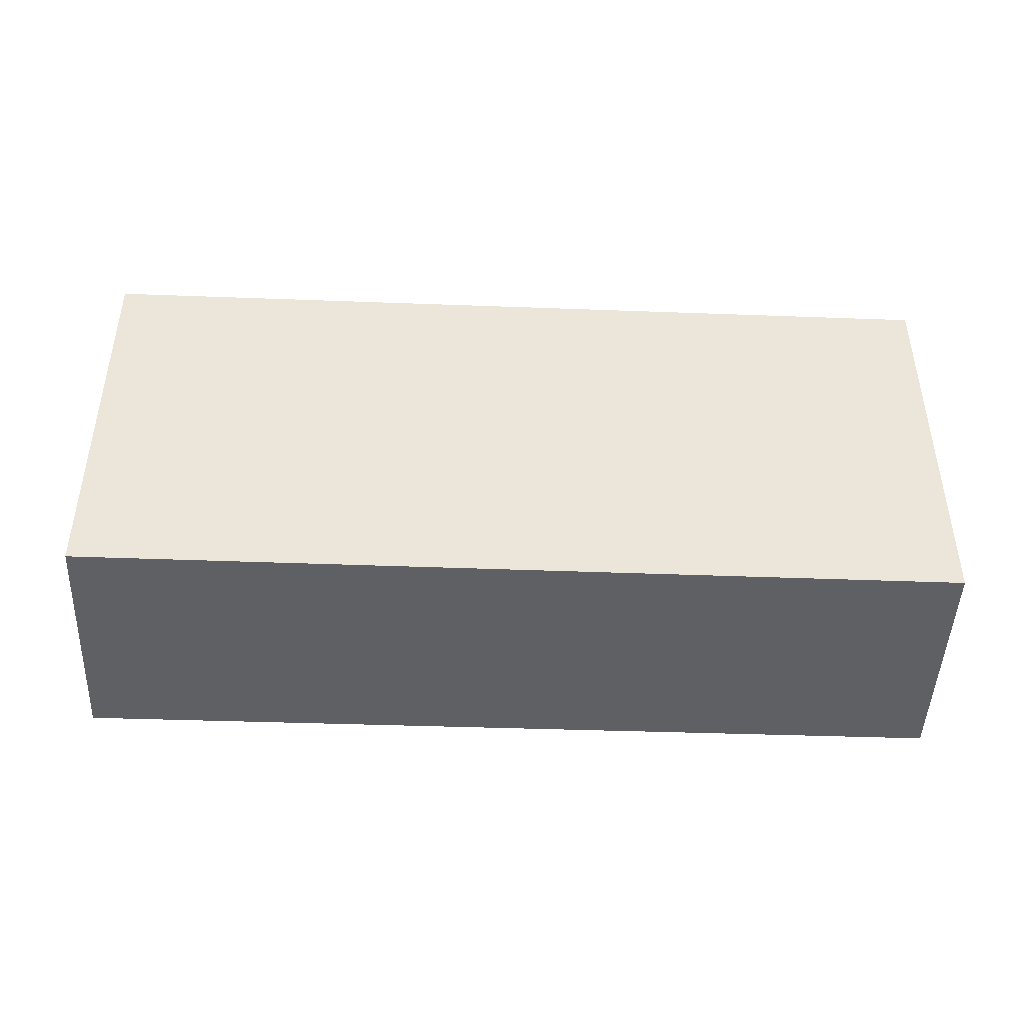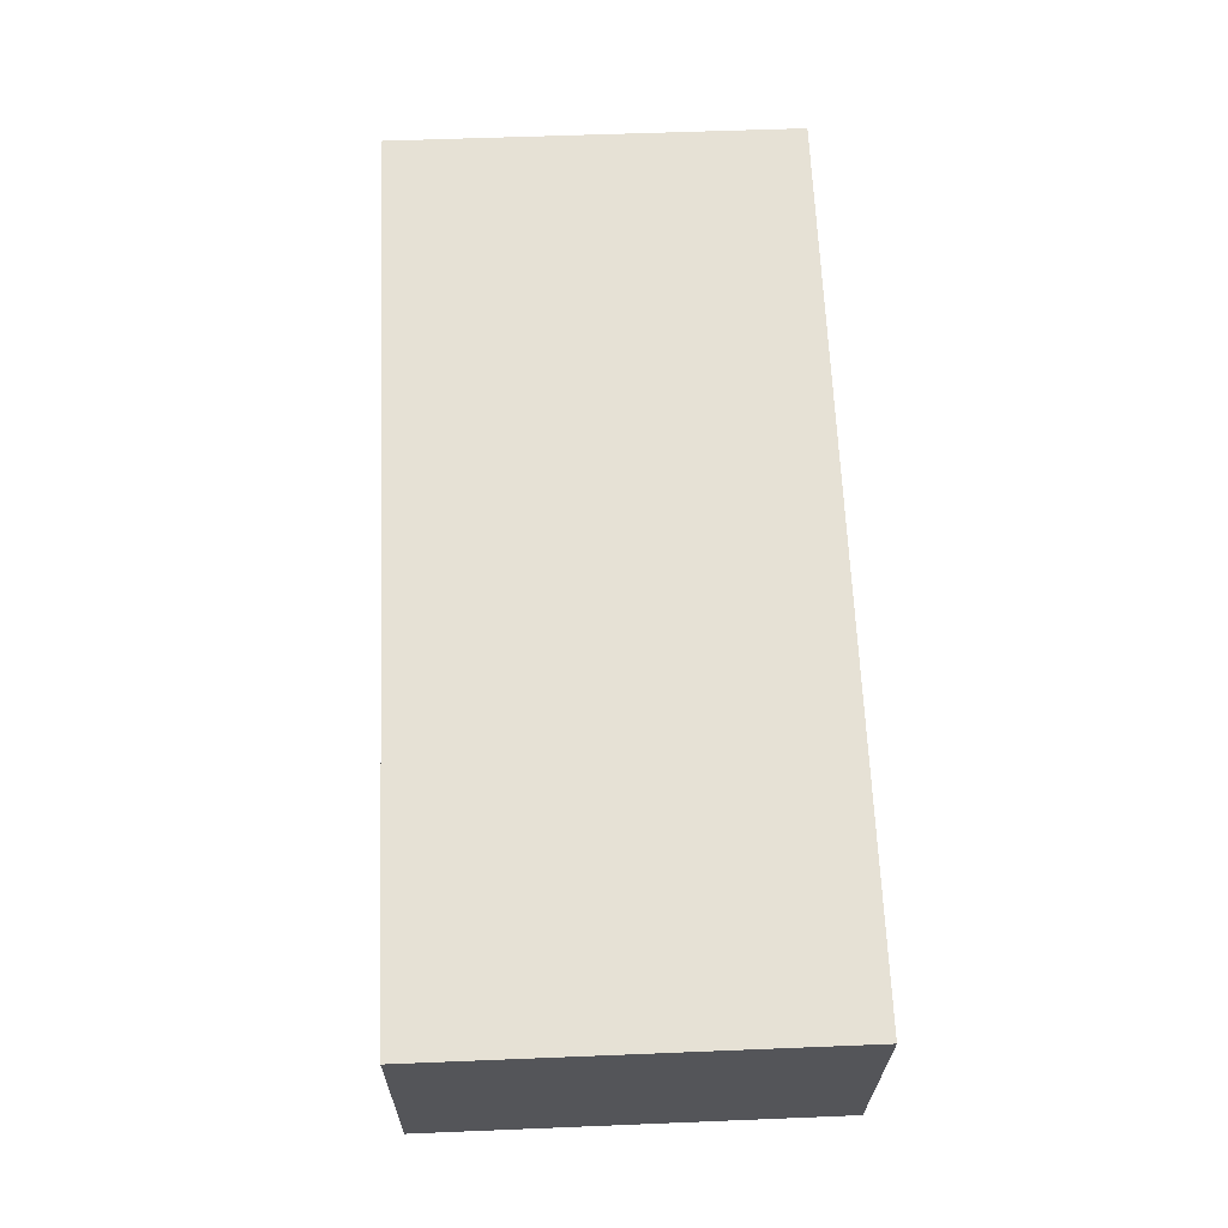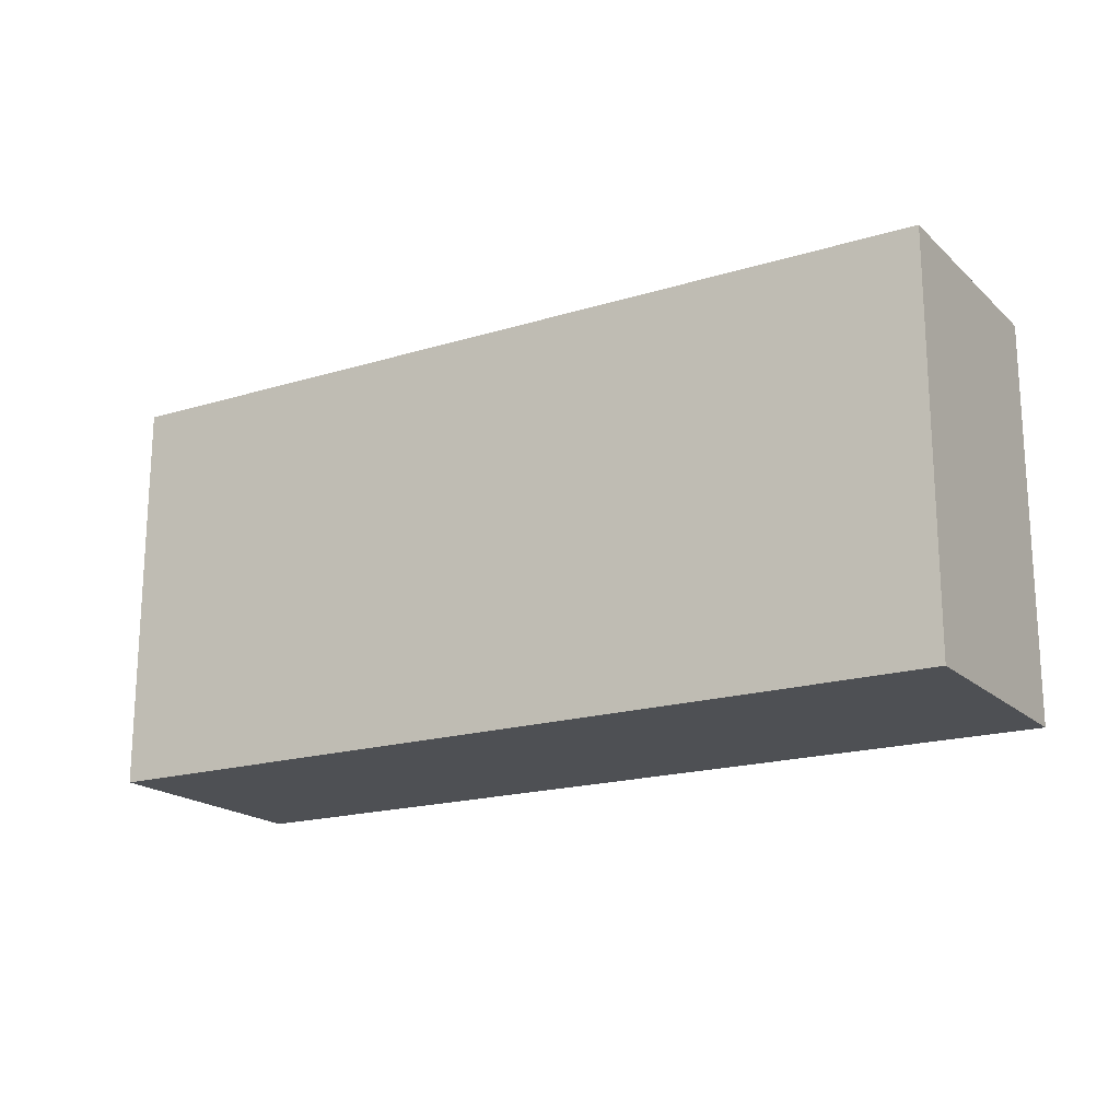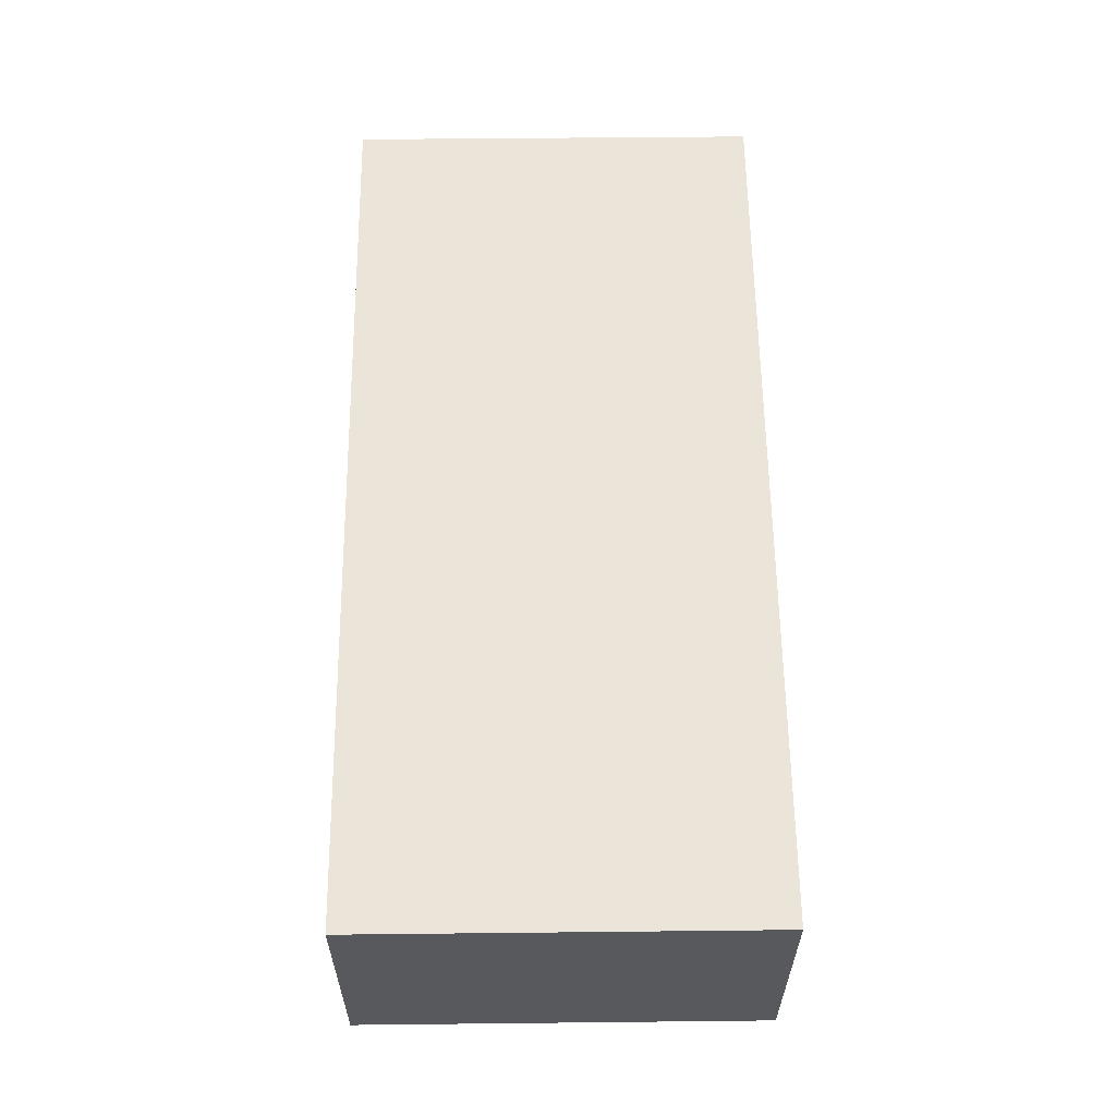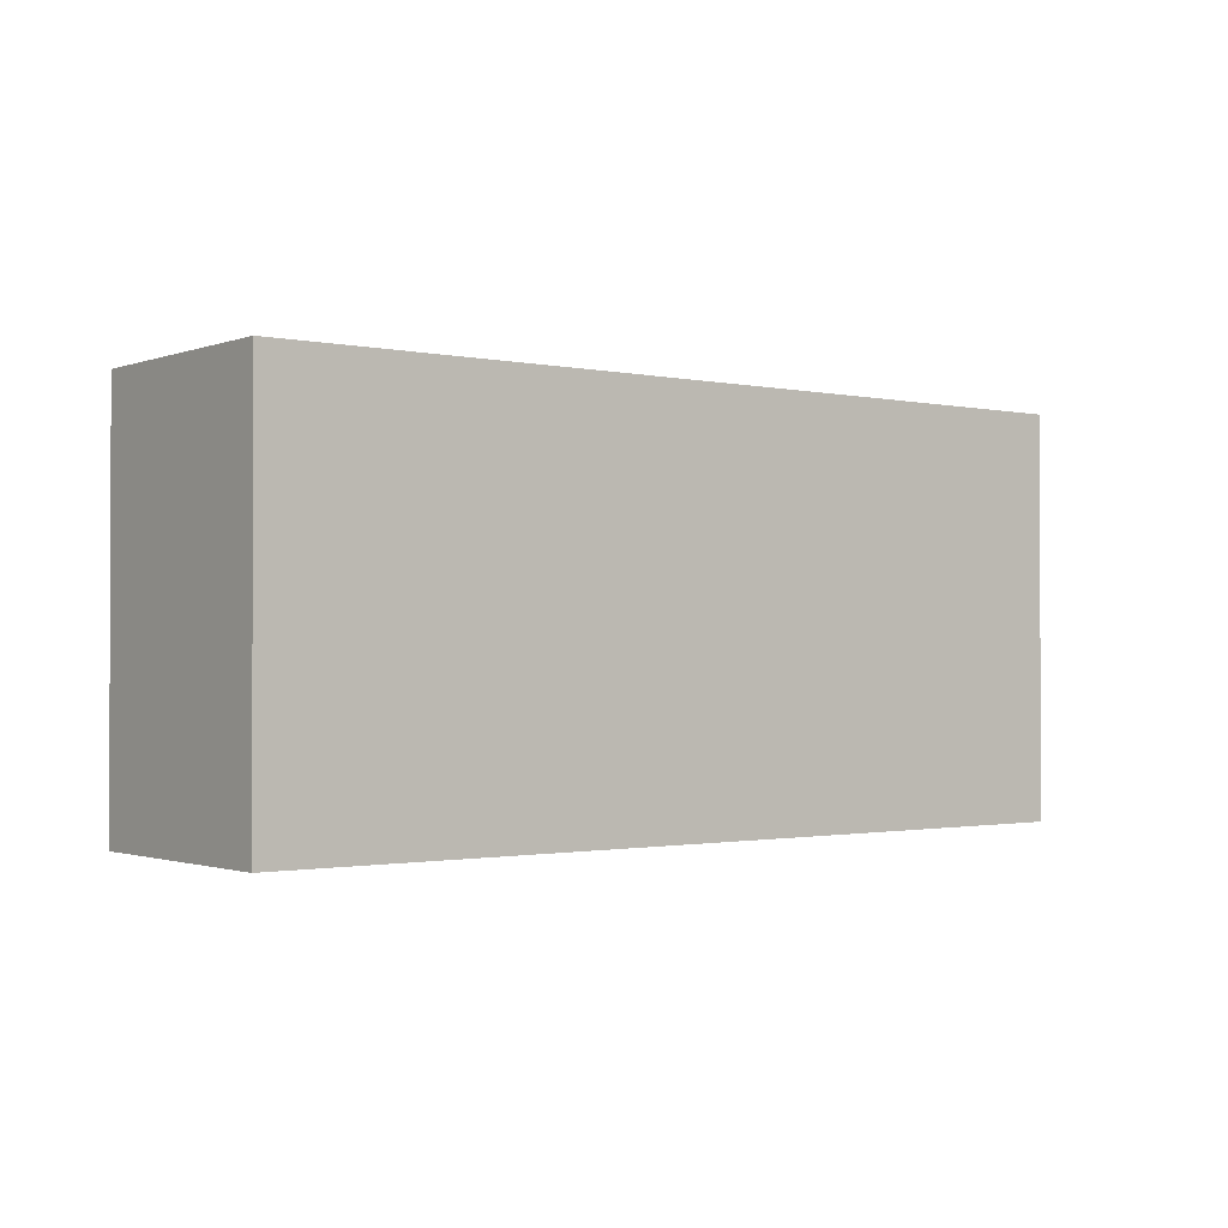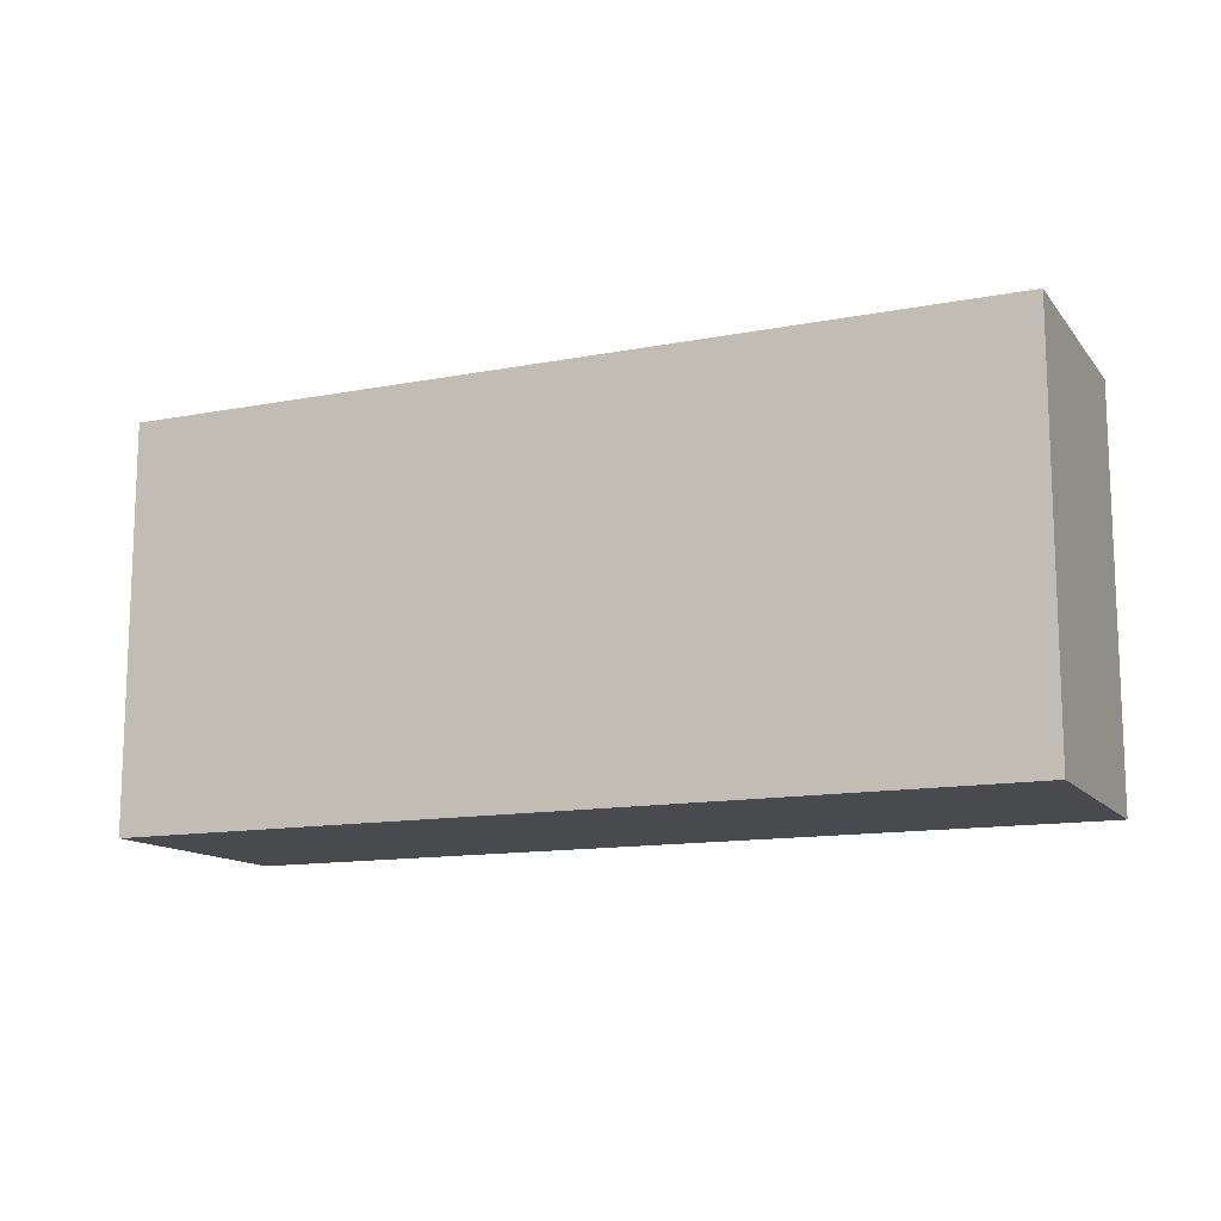
<metadata>
{"format":"obj","ext":"obj","renderer":"f3d","projection":"perspective","resolution":1024,"background":"white","views":[{"elev":-44.7,"azim":-171.5,"up":"+Y"},{"elev":53.7,"azim":87.5,"up":"+Z"},{"elev":-18.5,"azim":-138.6,"up":"+Y"},{"elev":48.7,"azim":89.3,"up":"+Z"},{"elev":-1.2,"azim":-27.5,"up":"+Y"},{"elev":-13.0,"azim":34.7,"up":"+Y"}]}
</metadata>
<code>
v  0 0 0
v  23.99 -1.25e-16 2.041
v  1.129 -3.919e-16 6.4
v  22.7 2.699e-16 -4.408
v  1.129 10.62 6.399
v  0.0002262 10.62 -0.0003363
v  23.99 10.62 2.041
v  22.7 10.62 -4.408
g defaultobject
f 1 2 3
f 2 1 4
f 5 1 3
f 1 5 6
f 2 5 3
f 5 2 7
f 4 7 2
f 7 4 8
f 6 4 1
f 4 6 8
f 6 7 8
f 7 6 5

</code>
